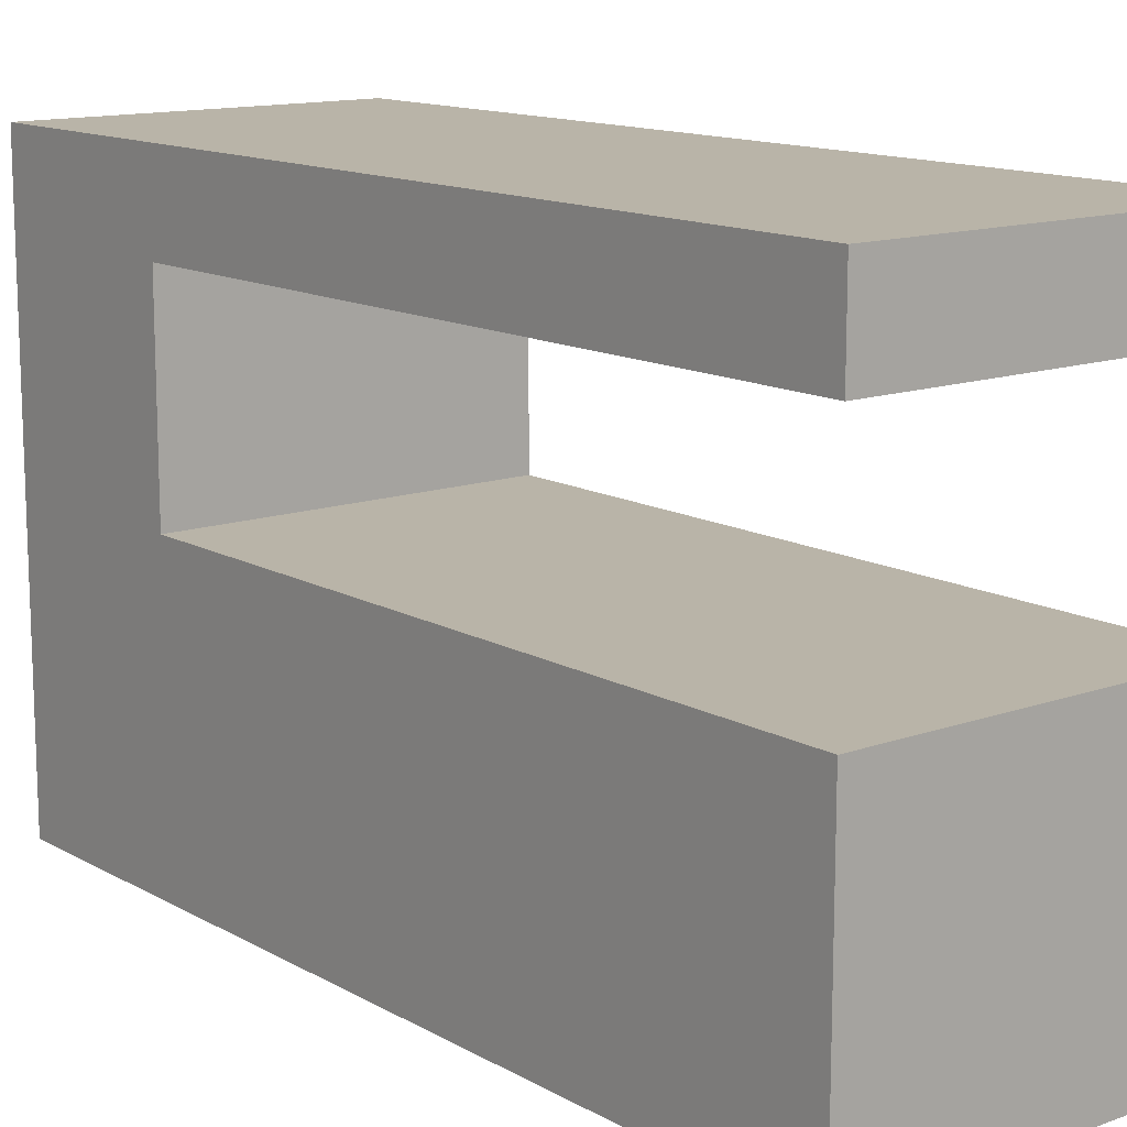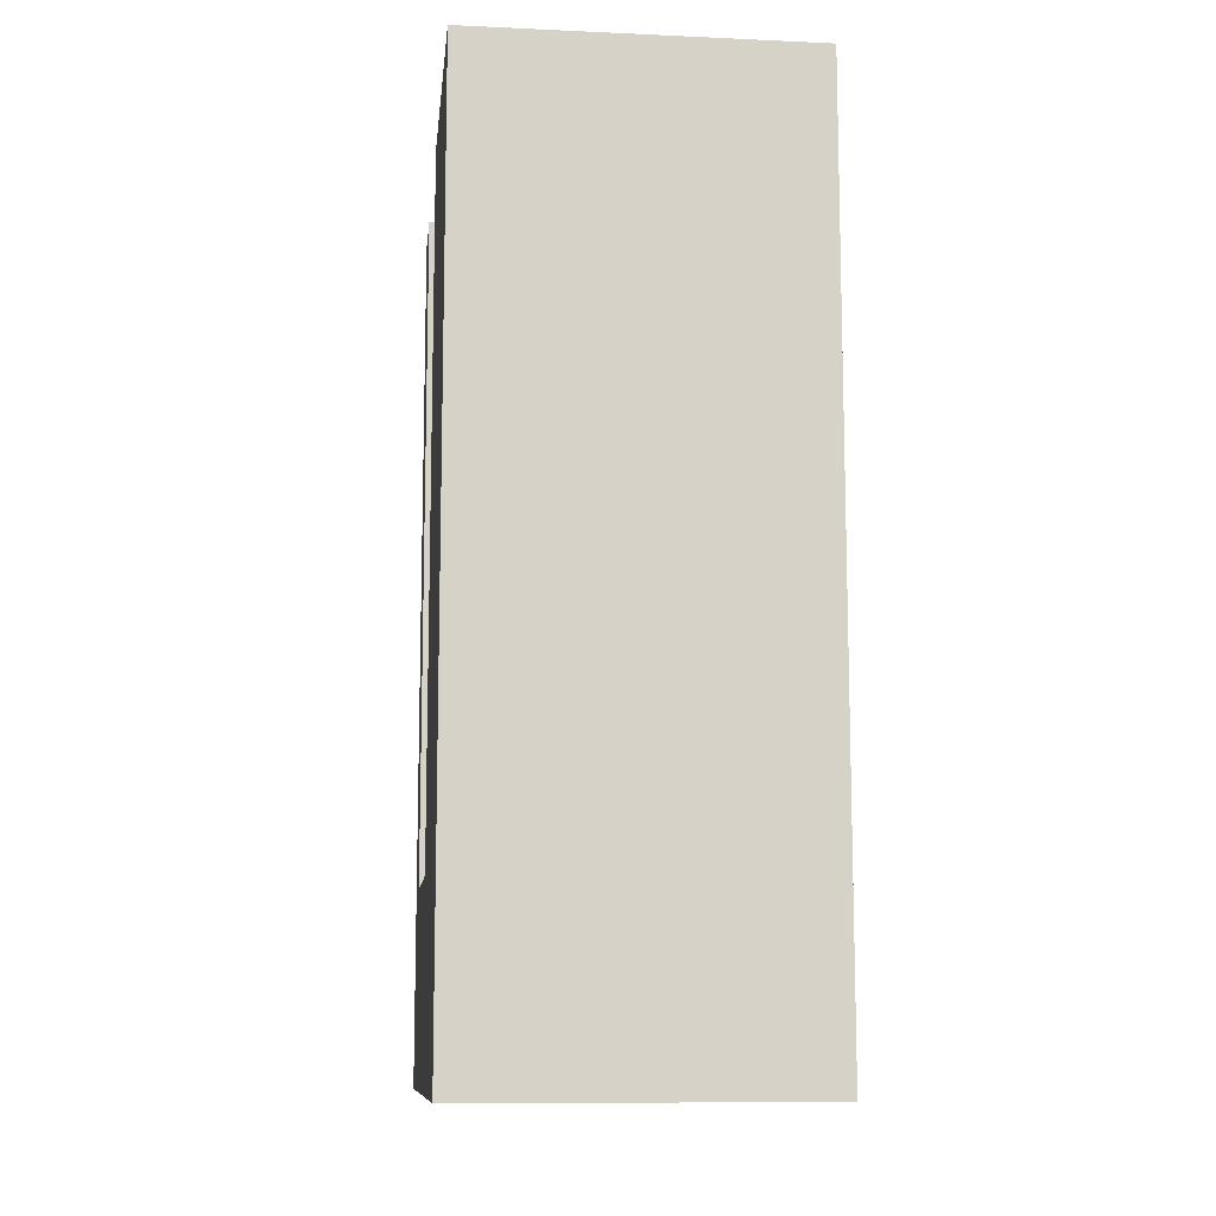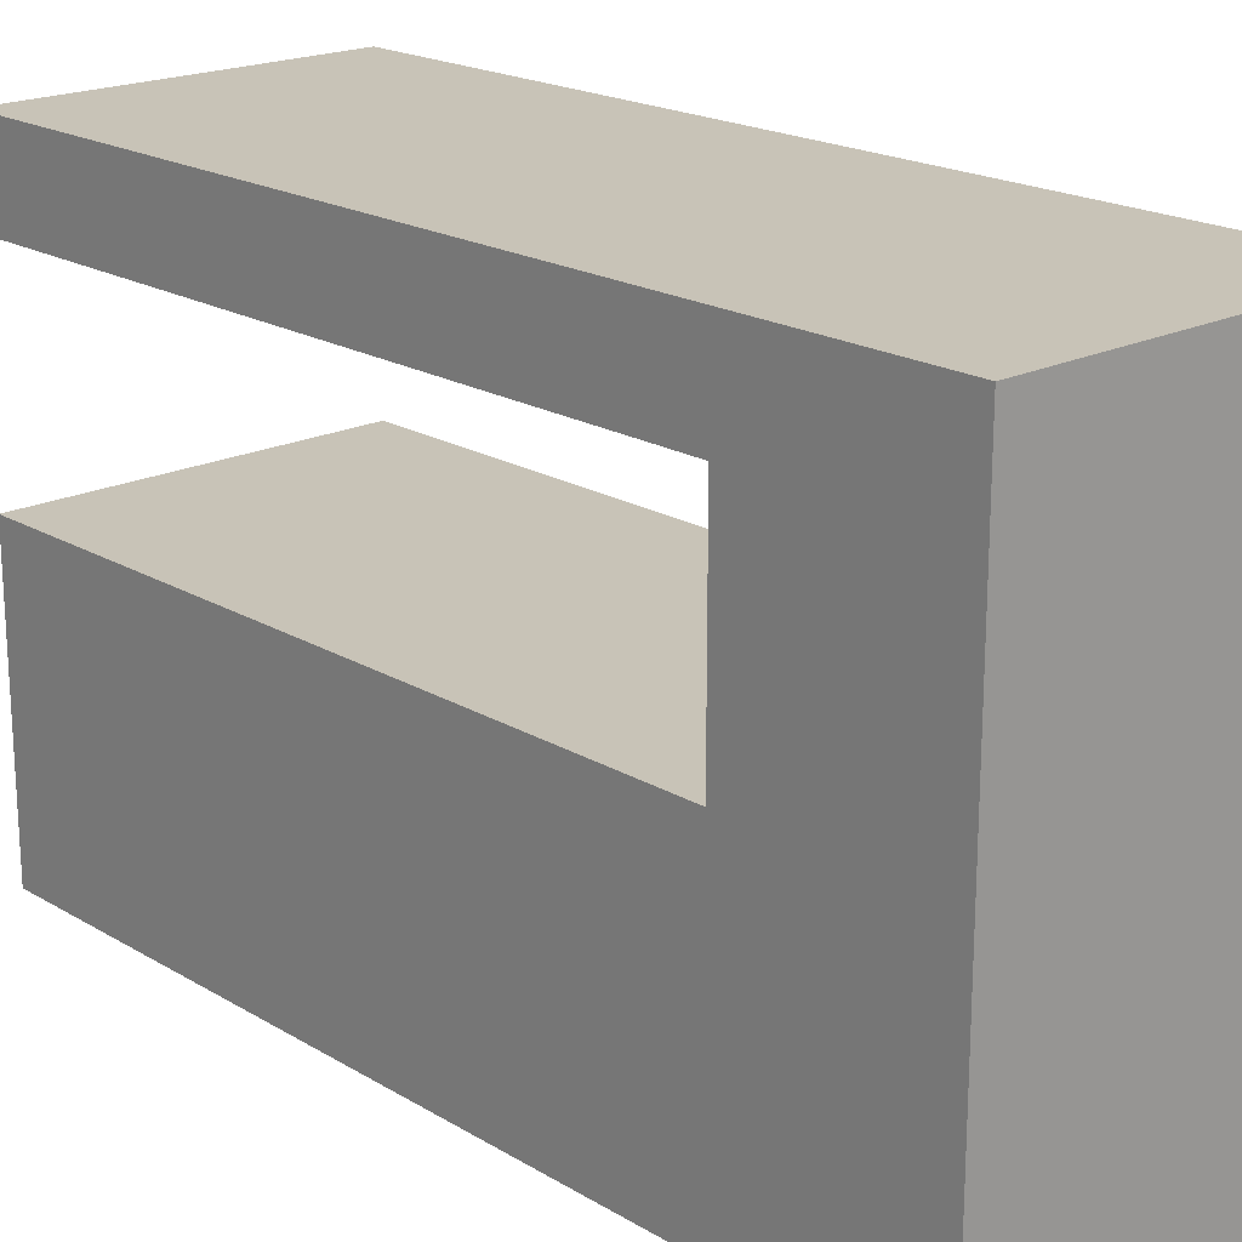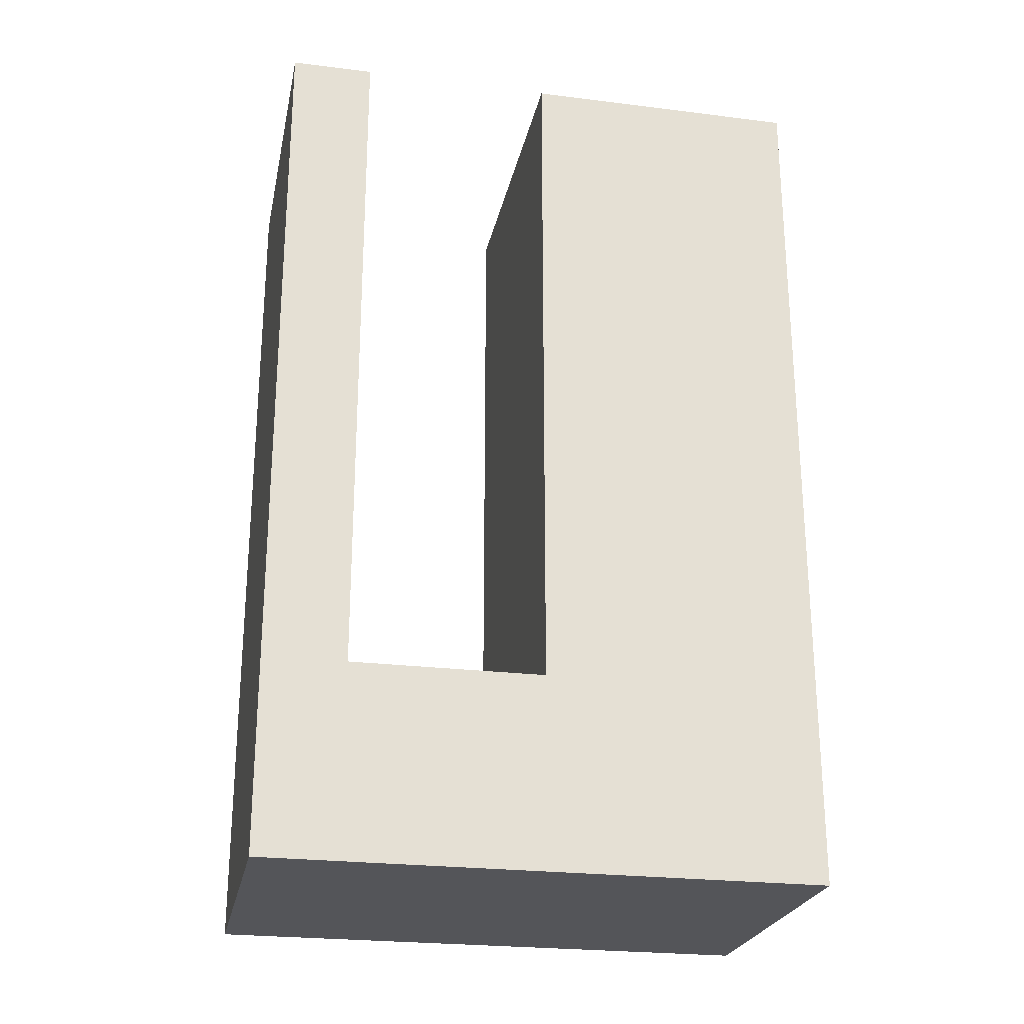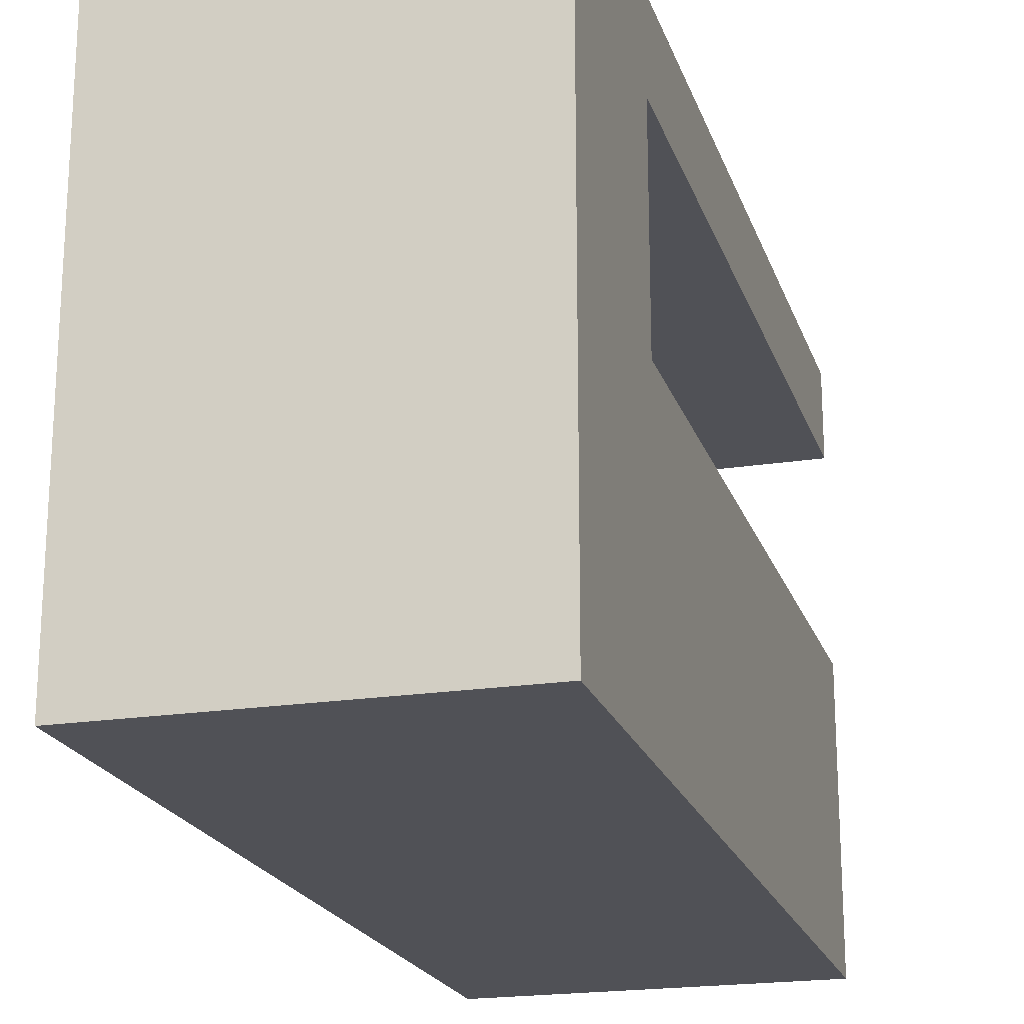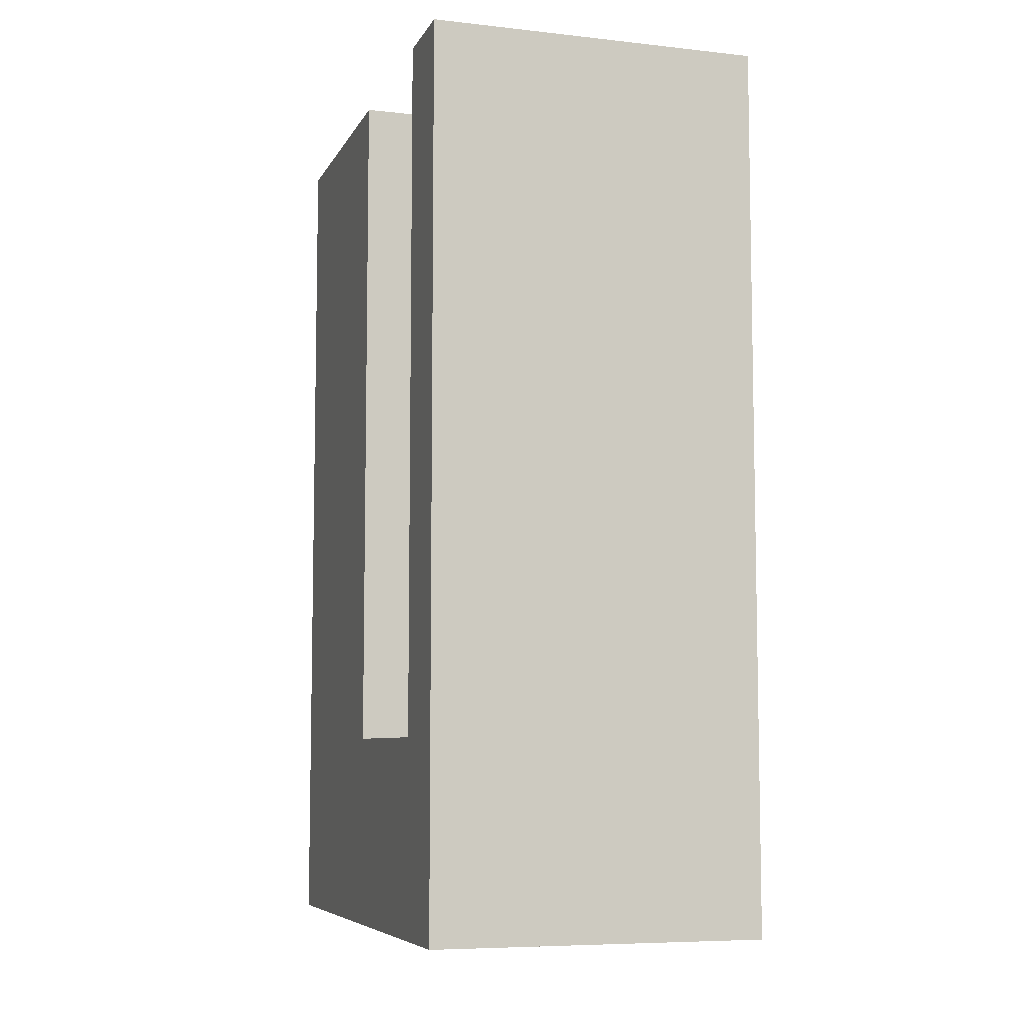
<metadata>
{"format":"obj","ext":"obj","renderer":"f3d","projection":"perspective","resolution":1024,"background":"white","views":[{"elev":13.3,"azim":141.2,"up":"+Z"},{"elev":-10.8,"azim":173.7,"up":"+Y"},{"elev":19.7,"azim":-42.4,"up":"+Z"},{"elev":-24.6,"azim":78.5,"up":"+Y"},{"elev":-20.5,"azim":15.9,"up":"+Z"},{"elev":-7.2,"azim":-17.4,"up":"+Y"}]}
</metadata>
<code>
o obj1
v -55 -163 19
v -55 -170 22
v -55 -163 12
v -55 -170 2
v -55 -138 2
v -55 -138 12
v -67 -170 2
v -67 -163 12
v -67 -138 12
v -55 -138 19
v -55 -138 22
v -67 -138 22
v -67 -138 19
v -67 -163 19
v -67 -170 22
v -67 -138 2
f 1 2 3
f 4 5 3
f 6 3 5
f 4 2 7
f 8 3 6
f 8 6 9
f 4 3 2
f 10 11 1
f 2 1 11
f 12 13 14
f 12 14 15
f 7 15 8
f 14 8 15
f 9 6 5
f 9 5 16
f 15 7 2
f 11 12 15
f 11 15 2
f 11 10 13
f 11 13 12
f 9 16 8
f 16 7 8
f 10 1 14
f 10 14 13
f 4 7 16
f 4 16 5
f 14 1 3
f 14 3 8

</code>
